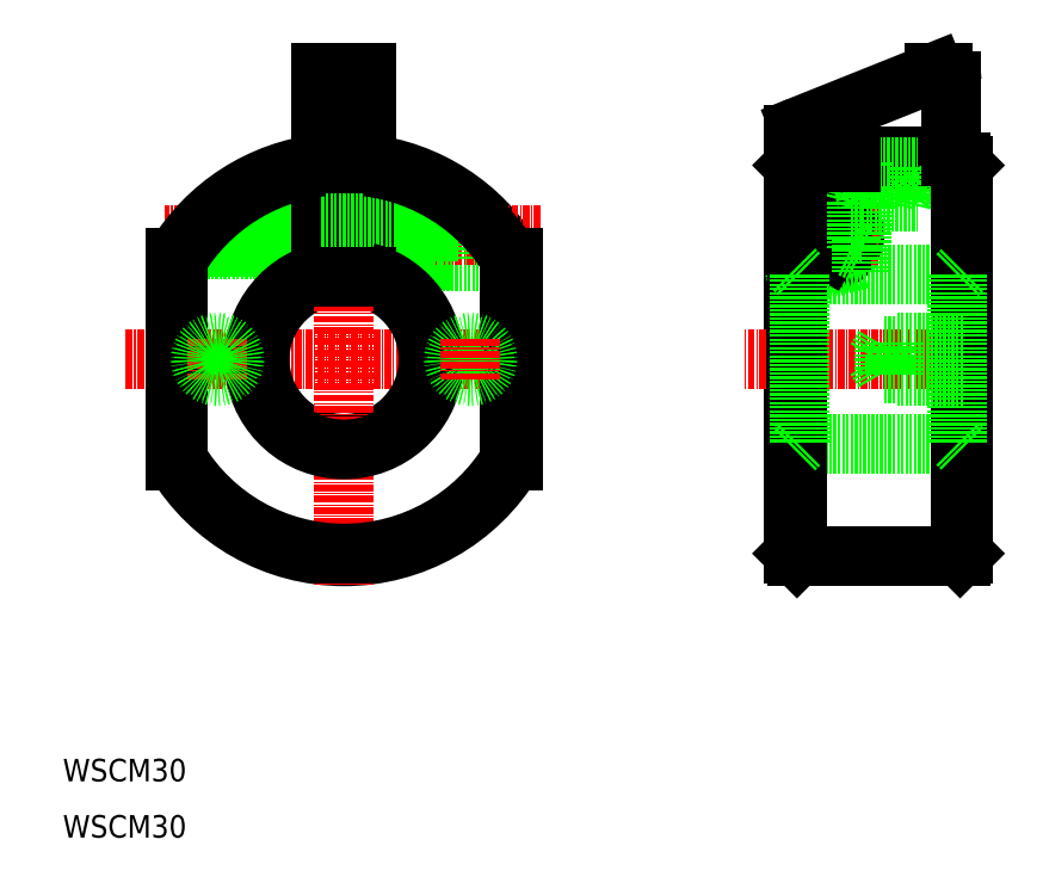
<metadata>
{"format":"dxf","ext":"dxf","renderer":"ezdxf+matplotlib","layout":"modelspace","background":"white","min_lineweight":24,"dpi":150}
</metadata>
<code>
0
SECTION
2
ENTITIES
0
ARC
8
0
10
60
20
95
30
0
40
35
50
211
51
329
0
ARC
8
0
10
60
20
95
30
0
40
35
50
31
51
83.44
0
LINE
8
0
10
90
20
112.4
30
0
11
75
21
112.4
31
0
0
LINE
8
CENTER
10
95
20
117.1
30
0
11
28.12
21
117.1
31
0
0
LINE
8
CENTER
10
21.18
20
95
30
0
11
95
21
95
31
0
0
LINE
8
0
10
30
20
113
30
0
11
30
21
76.97
31
0
0
ARC
8
0
10
60
20
95
30
0
40
15
50
102.6
51
77.4
0
LINE
8
CENTER
10
60
20
148.8
30
0
11
60
21
55
31
0
0
TEXT
8
0
10
10
20
20
30
0
40
4
1
WSCM30
0
ARC
8
0
10
60
20
95
30
0
40
35
50
96.56
51
149
0
LINE
8
0
10
56
20
119.3
30
0
11
47.04
21
119.3
31
0
0
LINE
8
0
10
56
20
115
30
0
11
47.04
21
115
31
0
0
LINE
8
0
10
75
20
114.6
30
0
11
47.36
21
114.6
31
0
0
LINE
8
0
10
75
20
119.6
30
0
11
47.36
21
119.6
31
0
0
LINE
8
0
10
47.36
20
119.6
30
0
11
35.14
21
119.6
31
0
0
LINE
8
0
10
47.04
20
119.3
30
0
11
34.82
21
119.3
31
0
0
LINE
8
0
10
47.04
20
115
30
0
11
31.26
21
115
31
0
0
LINE
8
0
10
47.36
20
114.6
30
0
11
31.03
21
114.6
31
0
0
LINE
8
0
10
47.04
20
119.3
30
0
11
47.04
21
117.1
31
0
0
LINE
8
0
10
47.36
20
119.6
30
0
11
47.36
21
117.1
31
0
0
LINE
8
0
10
47.36
20
114.6
30
0
11
47.04
21
115
31
0
0
LINE
8
0
10
47.36
20
114.6
30
0
11
47.36
21
117.1
31
0
0
LINE
8
0
10
47.04
20
115
30
0
11
47.04
21
117.1
31
0
0
LINE
8
0
10
47.36
20
119.6
30
0
11
47.04
21
119.3
31
0
0
LINE
8
0
10
56
20
129.8
30
0
11
56
21
109.6
31
0
0
LINE
8
0
10
64
20
129.8
30
0
11
64
21
109.6
31
0
0
LINE
8
0
10
56
20
114.4
30
0
11
75
21
114.4
31
0
0
LINE
8
0
10
56
20
119.9
30
0
11
75
21
119.9
31
0
0
LINE
8
0
10
56.73
20
109.6
30
0
11
63.27
21
109.6
31
0
0
LINE
8
0
10
56
20
109.6
30
0
11
56.73
21
109.6
31
0
0
LINE
8
0
10
63.27
20
109.6
30
0
11
64
21
109.6
31
0
0
LINE
8
0
10
82.41
20
121.9
30
0
11
75
21
121.9
31
0
0
LINE
8
0
10
79
20
121.6
30
0
11
79
21
112.6
31
0
0
LINE
8
0
10
75
20
121.9
30
0
11
75
21
112.4
31
0
0
LINE
8
0
10
75
20
112.6
30
0
11
79
21
112.6
31
0
0
LINE
8
0
10
75
20
121.6
30
0
11
79
21
121.6
31
0
0
LINE
8
0
10
56
20
129.8
30
0
11
56
21
146
31
0
0
LINE
8
0
10
64
20
129.8
30
0
11
64
21
146
31
0
0
LINE
8
0
10
64
20
146
30
0
11
56
21
146
31
0
0
LINE
8
0
10
170
20
129.5
30
0
11
170
21
60.5
31
0
0
LINE
8
0
10
140
20
129.5
30
0
11
140
21
60.5
31
0
0
LINE
8
0
10
90
20
113
30
0
11
90
21
76.97
31
0
0
LINE
8
0
10
140.5
20
60
30
0
11
169.5
21
60
31
0
0
LINE
8
0
10
141
20
80
30
0
11
169
21
80
31
0
0
LINE
8
CENTER
10
173
20
95
30
0
11
131.2
21
95
31
0
0
LINE
8
0
10
140.5
20
130
30
0
11
169.5
21
130
31
0
0
CIRCLE
8
0
10
146
20
117.1
30
0
40
4.75
0
CIRCLE
8
0
10
146
20
117.1
30
0
40
4.5
0
LINE
8
0
10
165
20
146
30
0
11
140.9
21
136.4
31
0
0
LINE
8
0
10
147
20
129.1
30
0
11
150
21
129.1
31
0
0
LINE
8
0
10
147
20
122.9
30
0
11
150
21
122.9
31
0
0
LINE
8
0
10
148.5
20
129.1
30
0
11
150
21
122.9
31
0
0
LINE
8
0
10
140.5
20
109.6
30
0
11
152
21
112.8
31
0
0
LINE
8
0
10
141
20
110
30
0
11
169
21
110
31
0
0
LINE
8
CENTER
10
155
20
117.1
30
0
11
137.4
21
117.1
31
0
0
LINE
8
0
10
147
20
122.9
30
0
11
148.5
21
129.1
31
0
0
LINE
8
0
10
147
20
122.9
30
0
11
147
21
129.1
31
0
0
LINE
8
0
10
147
20
122.9
30
0
11
145
21
126
31
0
0
LINE
8
CENTER
10
146
20
123.6
30
0
11
146
21
111.3
31
0
0
LINE
8
0
10
140.5
20
109.6
30
0
11
140
21
111.4
31
0
0
CIRCLE
8
0
10
146
20
117.1
30
0
40
2.727
0
LINE
8
0
10
143.6
20
118.5
30
0
11
143.6
21
115.8
31
0
0
LINE
8
0
10
148.4
20
118.5
30
0
11
148.4
21
115.8
31
0
0
LINE
8
0
10
146
20
114.4
30
0
11
143.6
21
115.8
31
0
0
LINE
8
0
10
146
20
114.4
30
0
11
148.4
21
115.8
31
0
0
LINE
8
0
10
146
20
119.9
30
0
11
143.6
21
118.5
31
0
0
LINE
8
0
10
146
20
119.9
30
0
11
148.4
21
118.5
31
0
0
ARC
8
0
10
141.5
20
135
30
0
40
1.5
50
111.8
51
180
0
LINE
8
0
10
140
20
135
30
0
11
140
21
129.5
31
0
0
LINE
8
0
10
145
20
126
30
0
11
147
21
129.1
31
0
0
LINE
8
0
10
164
20
126
30
0
11
162
21
122.9
31
0
0
LINE
8
0
10
162
20
126
30
0
11
162
21
122.9
31
0
0
LINE
8
0
10
157.5
20
129.1
30
0
11
159
21
122.9
31
0
0
LINE
8
0
10
156
20
122.9
30
0
11
157.5
21
129.1
31
0
0
LINE
8
0
10
159
20
122.9
30
0
11
160.5
21
129.1
31
0
0
LINE
8
0
10
160.5
20
129.1
30
0
11
162
21
122.9
31
0
0
LINE
8
0
10
153
20
122.9
30
0
11
154.5
21
129.1
31
0
0
LINE
8
0
10
151.5
20
129.1
30
0
11
153
21
122.9
31
0
0
LINE
8
0
10
150
20
122.9
30
0
11
151.5
21
129.1
31
0
0
LINE
8
0
10
154.5
20
129.1
30
0
11
156
21
122.9
31
0
0
LINE
8
0
10
152
20
122.9
30
0
11
152
21
110
31
0
0
LINE
8
0
10
152
20
122.9
30
0
11
162
21
122.9
31
0
0
LINE
8
0
10
150
20
122.9
30
0
11
150
21
117.5
31
0
0
LINE
8
0
10
150
20
117.5
30
0
11
152
21
117.5
31
0
0
LINE
8
0
10
150
20
114.8
30
0
11
152
21
113.9
31
0
0
LINE
8
0
10
150
20
117.5
30
0
11
150
21
114.8
31
0
0
LINE
8
0
10
150
20
122.9
30
0
11
152
21
122.9
31
0
0
LINE
8
0
10
166.5
20
146
30
0
11
165
21
146
31
0
0
LINE
8
0
10
150
20
131
30
0
11
168
21
131
31
0
0
LINE
8
0
10
152
20
129.1
30
0
11
162
21
129.1
31
0
0
LINE
8
0
10
152
20
130
30
0
11
152
21
129.1
31
0
0
LINE
8
0
10
150
20
130
30
0
11
150
21
129.1
31
0
0
LINE
8
0
10
150
20
129.1
30
0
11
152
21
129.1
31
0
0
LINE
8
0
10
150
20
131
30
0
11
150
21
130
31
0
0
LINE
8
0
10
162
20
129.1
30
0
11
164
21
126
31
0
0
LINE
8
0
10
162
20
129.1
30
0
11
162
21
126
31
0
0
LINE
8
0
10
168
20
131
30
0
11
168
21
144.5
31
0
0
ARC
8
0
10
166.5
20
144.5
30
0
40
1.5
50
0
51
90
0
TEXT
8
0
10
10
20
10
30
0
40
4
1
WSCM30
0
ARC
8
0
10
60
20
95
30
0
40
16
50
104.5
51
75.52
0
ARC
8
0
10
60
20
95
30
0
40
34.5
50
96.66
51
148.8
0
ARC
8
0
10
60
20
95
30
0
40
34.5
50
31.23
51
83.34
0
LINE
8
0
10
89.5
20
112.9
30
0
11
89.5
21
77.11
31
0
0
ARC
8
0
10
60
20
95
30
0
40
34.5
50
211.2
51
328.8
0
LINE
8
0
10
30.5
20
112.9
30
0
11
30.5
21
77.11
31
0
0
LINE
8
0
10
140
20
60.5
30
0
11
140.5
21
60
31
0
0
LINE
8
0
10
169.5
20
60
30
0
11
170
21
60.5
31
0
0
LINE
8
0
10
170
20
129.5
30
0
11
169.5
21
130
31
0
0
LINE
8
0
10
140.5
20
130
30
0
11
140
21
129.5
31
0
0
LINE
8
0
10
140.5
20
130
30
0
11
140.5
21
60
31
0
0
LINE
8
0
10
169.5
20
60
30
0
11
169.5
21
130
31
0
0
LINE
8
0
10
140
20
111
30
0
11
141
21
110
31
0
0
LINE
8
0
10
169
20
110
30
0
11
170
21
111
31
0
0
LINE
8
0
10
169
20
80
30
0
11
170
21
79
31
0
0
LINE
8
0
10
140
20
79
30
0
11
141
21
80
31
0
0
LINE
8
0
10
169
20
110
30
0
11
169
21
80
31
0
0
LINE
8
0
10
141
20
110
30
0
11
141
21
80
31
0
0
LINE
8
CENTER
10
37.5
20
98.59
30
0
11
37.5
21
91.41
31
0
0
CIRCLE
8
0
10
82.5
20
95
30
0
40
2.46
0
CIRCLE
8
0
10
82.5
20
95
30
0
40
3
0
LINE
8
CENTER
10
82.5
20
98.59
30
0
11
82.5
21
91.41
31
0
0
CIRCLE
8
0
10
37.5
20
95
30
0
40
2.46
0
CIRCLE
8
0
10
37.5
20
95
30
0
40
3
0
LINE
8
0
10
170
20
92
30
0
11
158
21
92
31
0
0
LINE
8
0
10
170
20
98
30
0
11
158
21
98
31
0
0
LINE
8
0
10
170
20
97.46
30
0
11
156
21
97.46
31
0
0
LINE
8
0
10
170
20
92.54
30
0
11
156
21
92.54
31
0
0
LINE
8
0
10
158
20
98
30
0
11
158
21
92
31
0
0
LINE
8
0
10
154.6
20
95
30
0
11
156
21
92.54
31
0
0
LINE
8
0
10
156
20
97.46
30
0
11
156
21
92.54
31
0
0
LINE
8
0
10
156
20
97.46
30
0
11
154.6
21
95
31
0
0
ENDSEC
0
EOF

</code>
